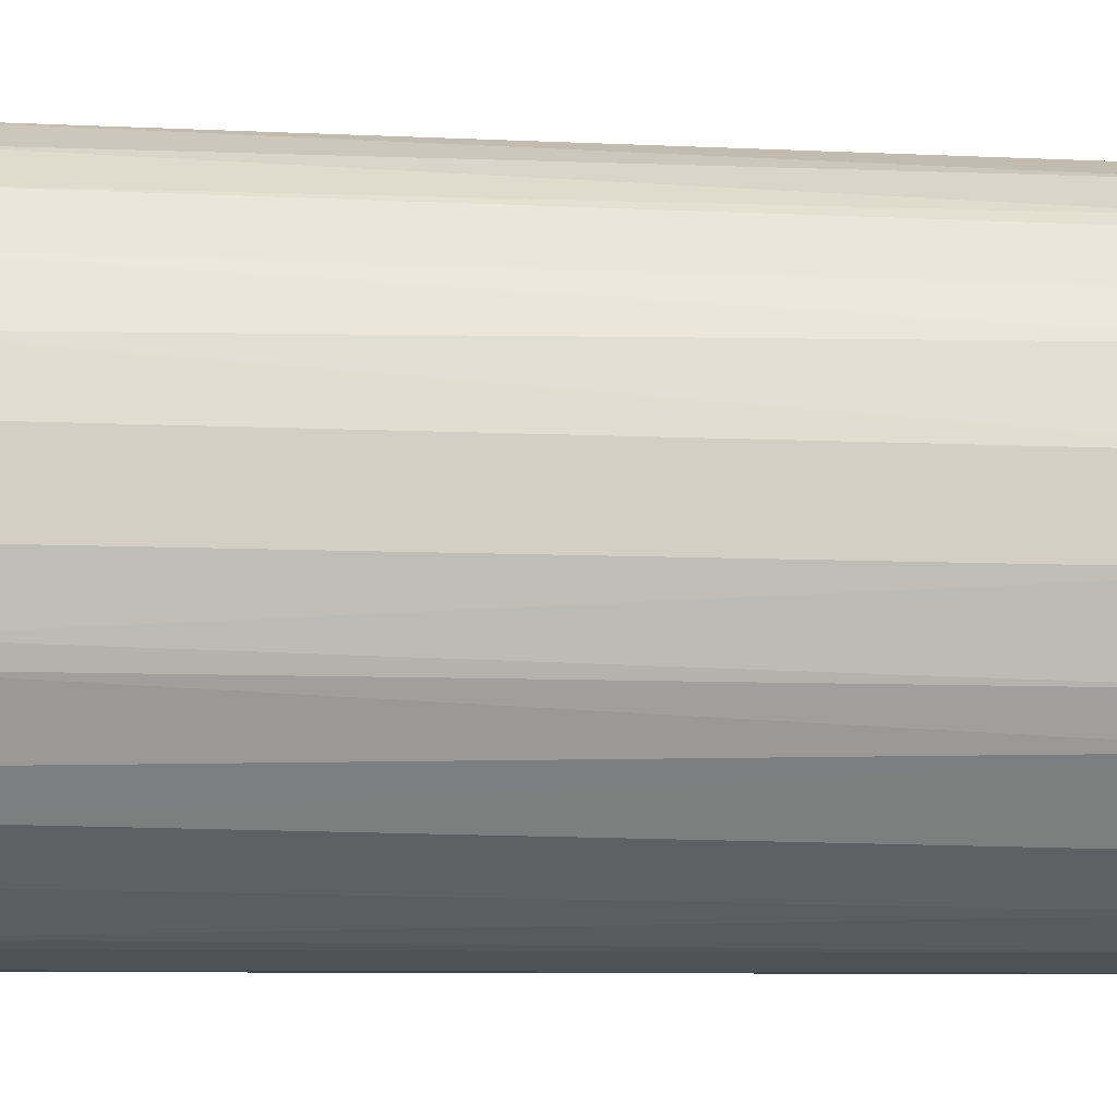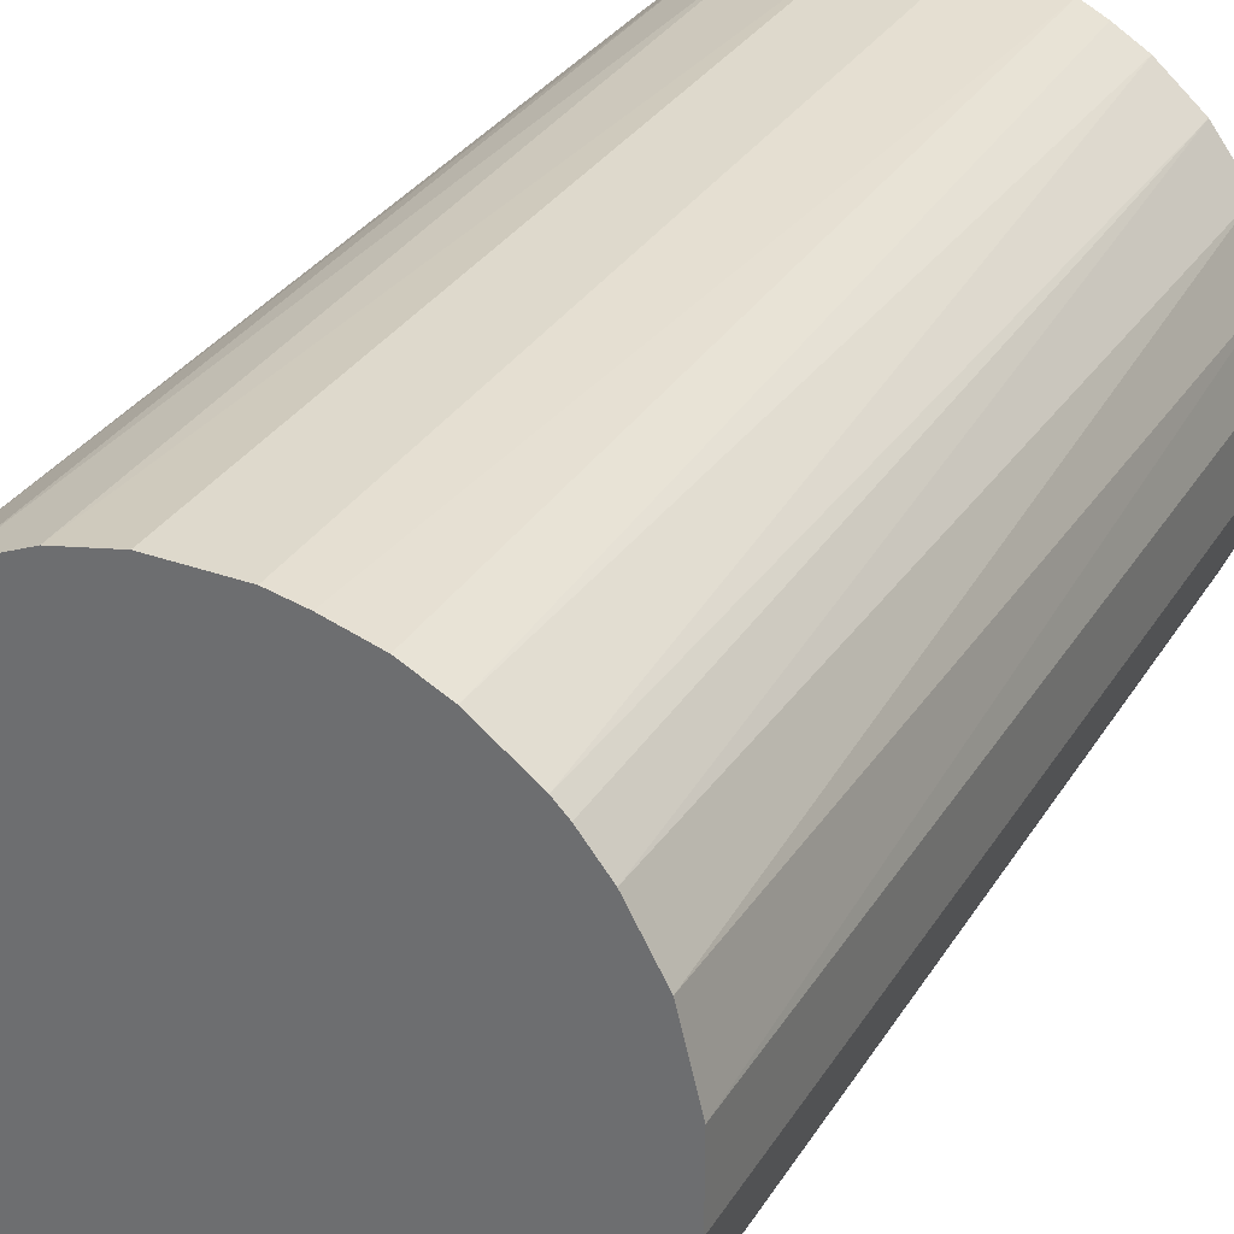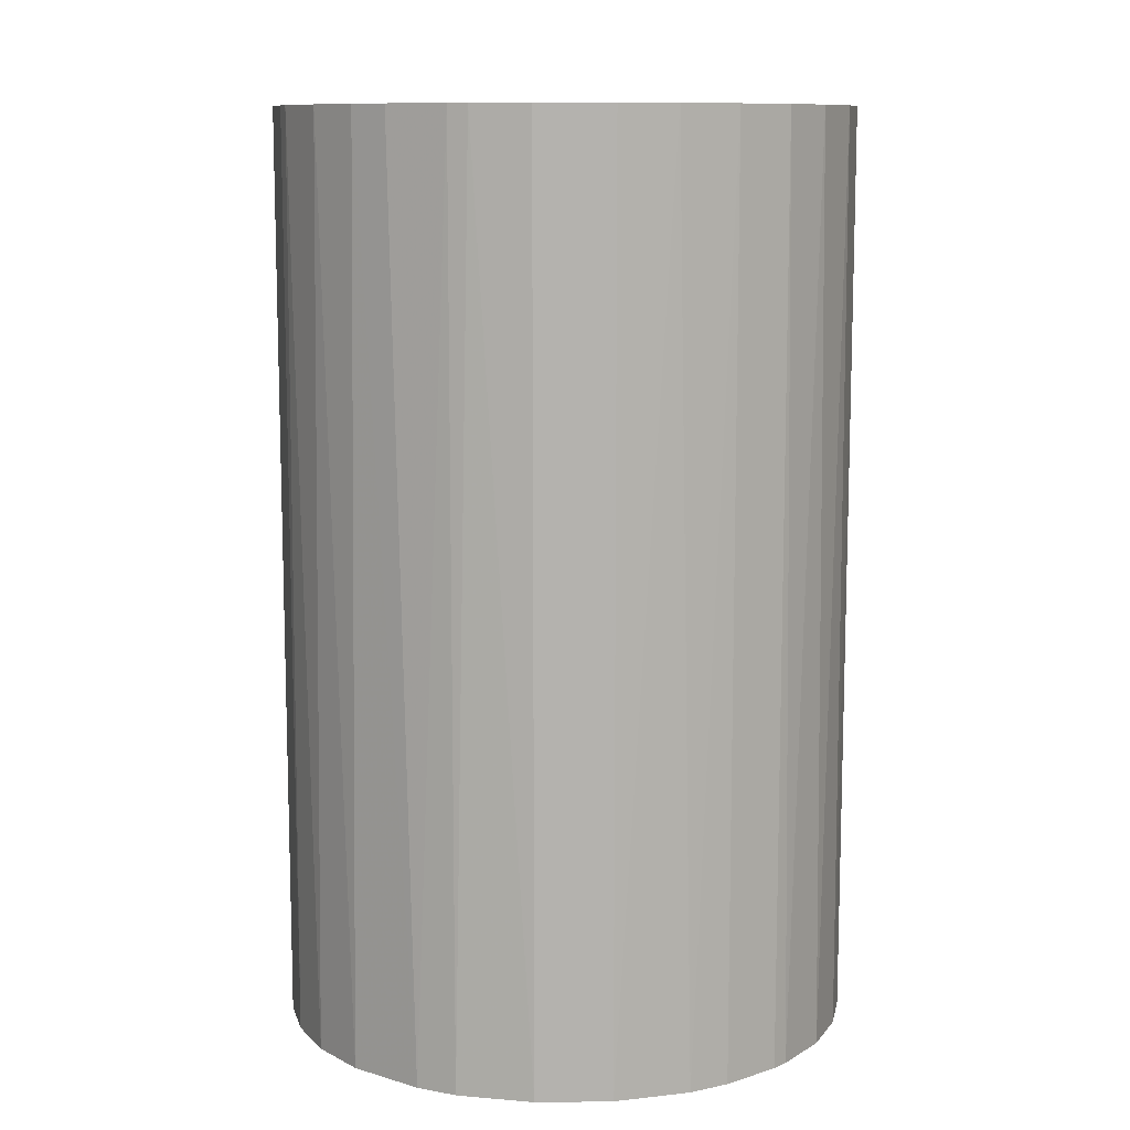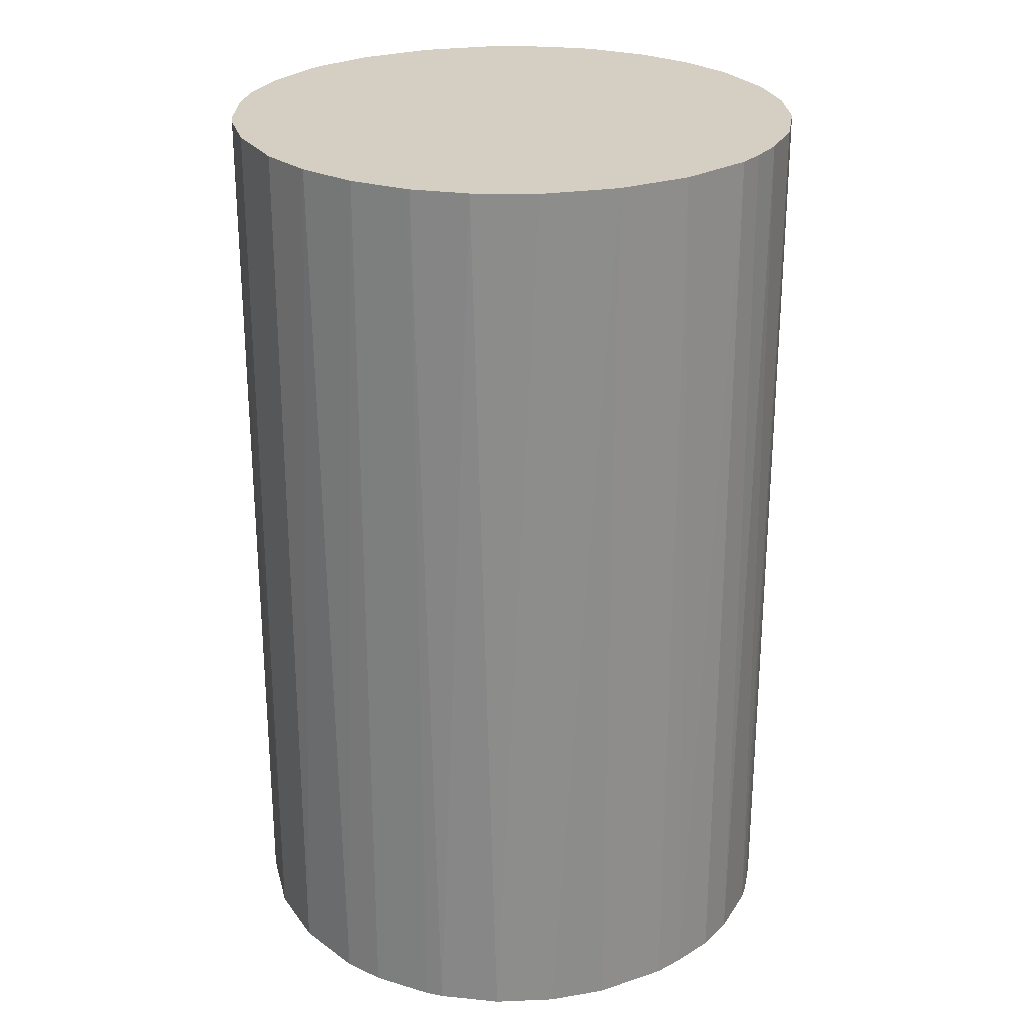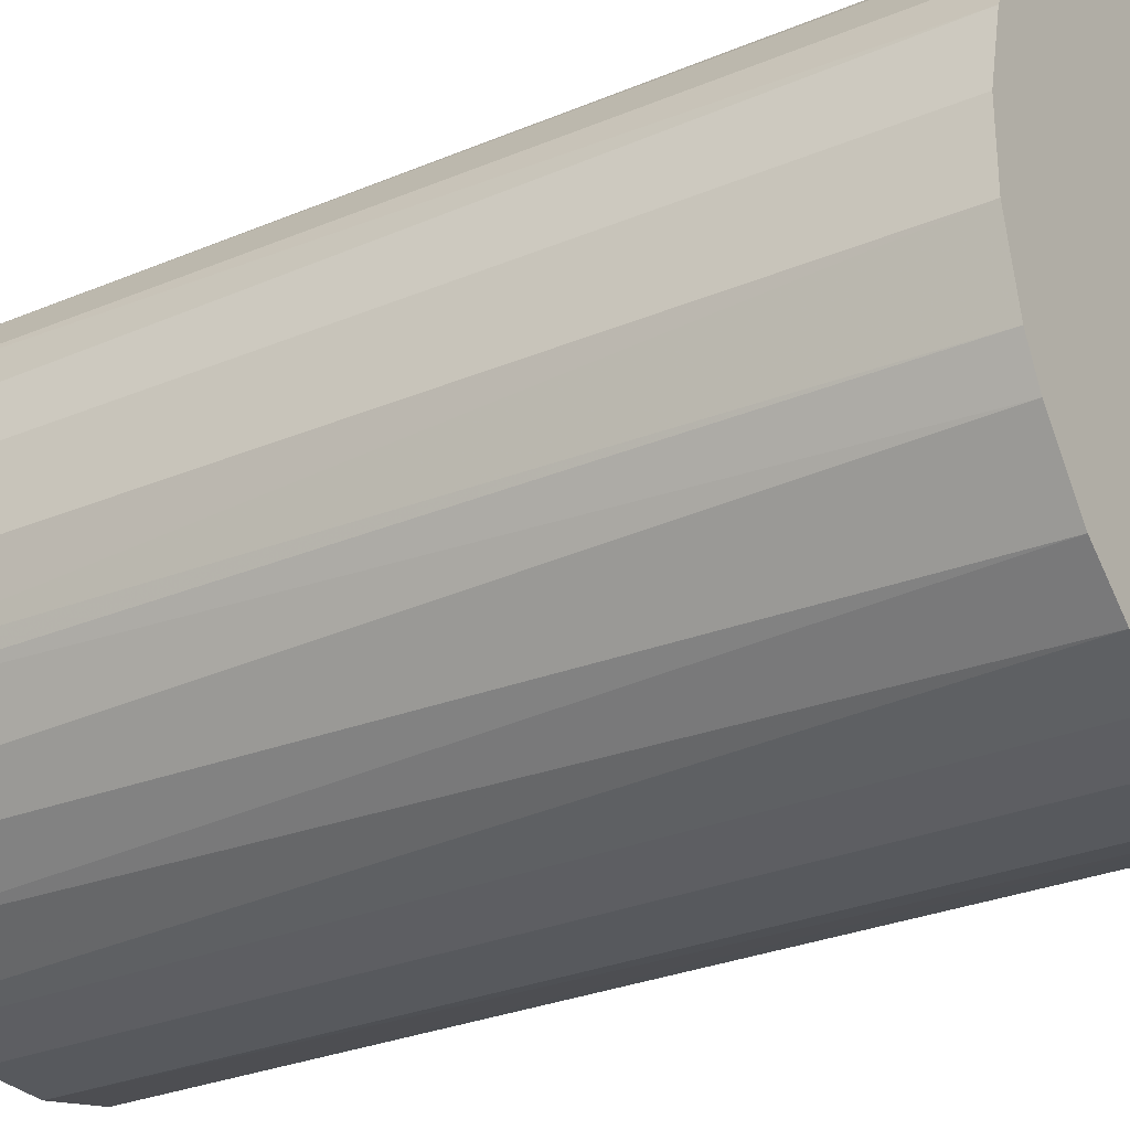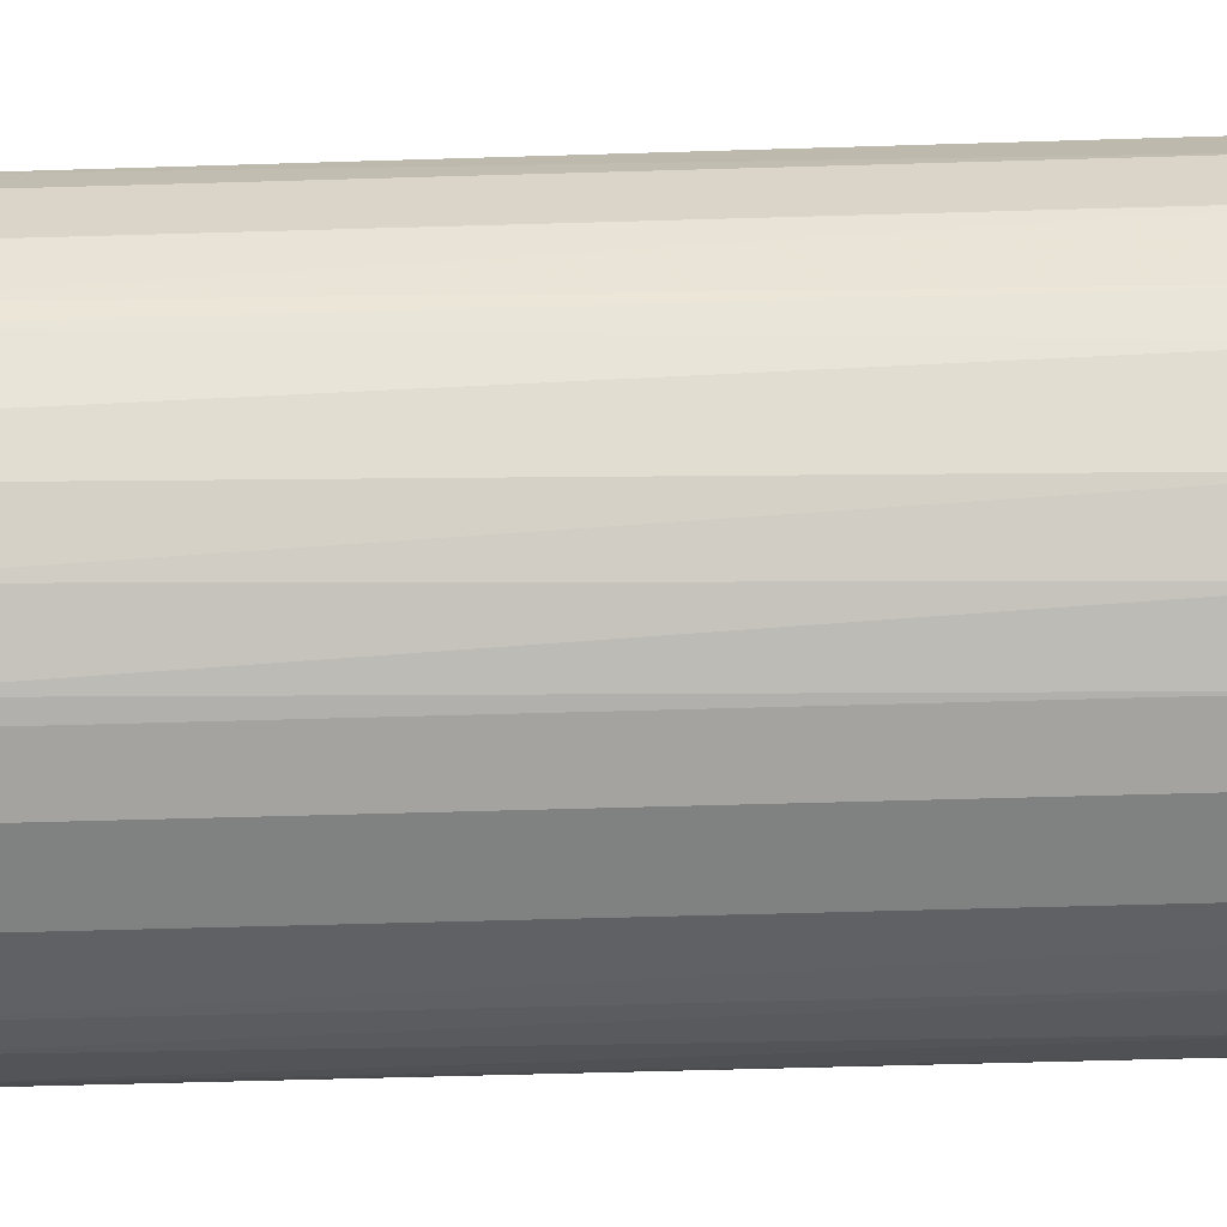
<metadata>
{"format":"obj","ext":"obj","renderer":"f3d","projection":"perspective","resolution":1024,"background":"white","views":[{"elev":-7.8,"azim":82.0,"up":"+Y"},{"elev":31.9,"azim":-153.0,"up":"+Y"},{"elev":10.5,"azim":88.3,"up":"+Z"},{"elev":25.8,"azim":152.3,"up":"+Z"},{"elev":-29.3,"azim":121.7,"up":"+Y"},{"elev":-60.3,"azim":91.7,"up":"+Y"}]}
</metadata>
<code>
o convex_0
v -0.002737 0.02099 0.03399
v -0.002737 -0.02099 -0.03399
v -0.005018 -0.02053 -0.03399
v 0.002737 0.02099 -0.03399
v 0.02099 -0.002737 0.03399
v -0.02007 -0.006842 0.03399
v -0.01962 0.00821 -0.03399
v 0.02099 -0.002737 -0.03399
v 0.006842 -0.02007 0.03399
v 0.01551 0.0146 0.03399
v -0.01551 0.0146 0.03399
v 0.0146 -0.01551 -0.03399
v -0.01825 -0.01095 -0.03399
v -0.01095 -0.01825 0.03399
v 0.01825 0.01095 -0.03399
v -0.01095 0.01825 -0.03399
v 0.01734 -0.01232 0.03399
v -0.02099 0.002737 0.03399
v -0.02099 -0.002737 -0.03399
v 0.02007 0.006842 0.03399
v 0.00821 0.01962 0.03399
v 0.01095 0.01825 -0.03399
v 0.006842 -0.02007 -0.03399
v -0.002737 -0.02099 0.03399
v -0.01232 -0.01734 -0.03399
v -0.01551 -0.0146 0.03399
v 0.01962 -0.008211 -0.03399
v 0.02099 0.002737 -0.03399
v -0.01004 0.0187 0.03399
v -0.005018 0.02053 -0.03399
v 0.01232 -0.01733 0.03399
v -0.01551 0.0146 -0.03399
v -0.01825 0.01095 0.03399
v 0.002737 -0.02099 0.03399
v -0.02099 0.002737 -0.03399
v 0.002737 0.02099 0.03399
v 0.01962 -0.008211 0.03399
v 0.01551 0.0146 -0.03399
v 0.01095 -0.01825 -0.03399
v -0.02099 -0.002737 0.03399
v 0.02099 0.002737 0.03399
v 0.002737 -0.02099 -0.03399
v -0.008211 -0.01962 0.03399
v 0.01232 0.01734 0.03399
v -0.01825 -0.01095 0.03399
v 0.01825 0.01095 0.03399
v 0.01825 -0.01095 -0.03399
v 0.01962 0.00821 -0.03399
v -0.01962 -0.008211 -0.03399
v -0.02007 0.006842 0.03399
v 0.006842 0.02007 -0.03399
v -0.008211 -0.01962 -0.03399
v -0.01551 -0.0146 -0.03399
v -0.008211 0.01962 0.03399
v -0.01232 0.01734 0.03399
v -0.01734 0.01231 -0.03399
v -0.002737 0.02099 -0.03399
v 0.01551 -0.0146 0.03399
v -0.008211 0.01962 -0.03399
v 0.00821 -0.01962 0.03399
v -0.0146 0.01551 -0.03399
v 0.0146 0.01551 -0.03399
v -0.0146 -0.01551 0.03399
v 0.02007 -0.006842 0.03399
f 37 27 64
f 2 3 4
f 5 1 6
f 4 3 7
f 2 4 8
f 5 6 9
f 1 5 10
f 6 1 11
f 2 8 12
f 7 3 13
f 9 6 14
f 8 4 15
f 4 7 16
f 5 9 17
f 6 11 18
f 7 13 19
f 10 5 20
f 1 10 21
f 15 4 22
f 2 12 23
f 3 2 24
f 9 14 24
f 13 3 25
f 14 6 26
f 12 8 27
f 5 8 28
f 8 15 28
f 11 1 29
f 4 16 30
f 17 9 31
f 16 7 32
f 18 11 33
f 23 9 34
f 24 2 34
f 9 24 34
f 7 19 35
f 19 18 35
f 4 1 36
f 1 21 36
f 5 17 37
f 10 15 38
f 15 22 38
f 23 12 39
f 12 31 39
f 6 18 40
f 19 6 40
f 18 19 40
f 20 5 41
f 5 28 41
f 28 20 41
f 2 23 42
f 34 2 42
f 23 34 42
f 3 24 43
f 24 14 43
f 21 10 44
f 22 21 44
f 26 6 45
f 13 26 45
f 15 10 46
f 10 20 46
f 12 27 47
f 37 17 47
f 27 37 47
f 28 15 48
f 20 28 48
f 15 46 48
f 46 20 48
f 6 19 49
f 19 13 49
f 45 6 49
f 13 45 49
f 18 33 50
f 33 7 50
f 7 35 50
f 35 18 50
f 22 4 51
f 21 22 51
f 4 36 51
f 36 21 51
f 25 3 52
f 14 25 52
f 3 43 52
f 43 14 52
f 13 25 53
f 26 13 53
f 29 1 54
f 1 30 54
f 11 29 55
f 29 16 55
f 32 7 56
f 11 32 56
f 33 11 56
f 7 33 56
f 1 4 57
f 30 1 57
f 4 30 57
f 17 31 58
f 31 12 58
f 12 47 58
f 47 17 58
f 16 29 59
f 30 16 59
f 29 54 59
f 54 30 59
f 9 23 60
f 31 9 60
f 23 39 60
f 39 31 60
f 32 11 61
f 16 32 61
f 11 55 61
f 55 16 61
f 10 38 62
f 38 22 62
f 44 10 62
f 22 44 62
f 25 14 63
f 14 26 63
f 53 25 63
f 26 53 63
f 8 5 64
f 27 8 64
f 5 37 64

</code>
